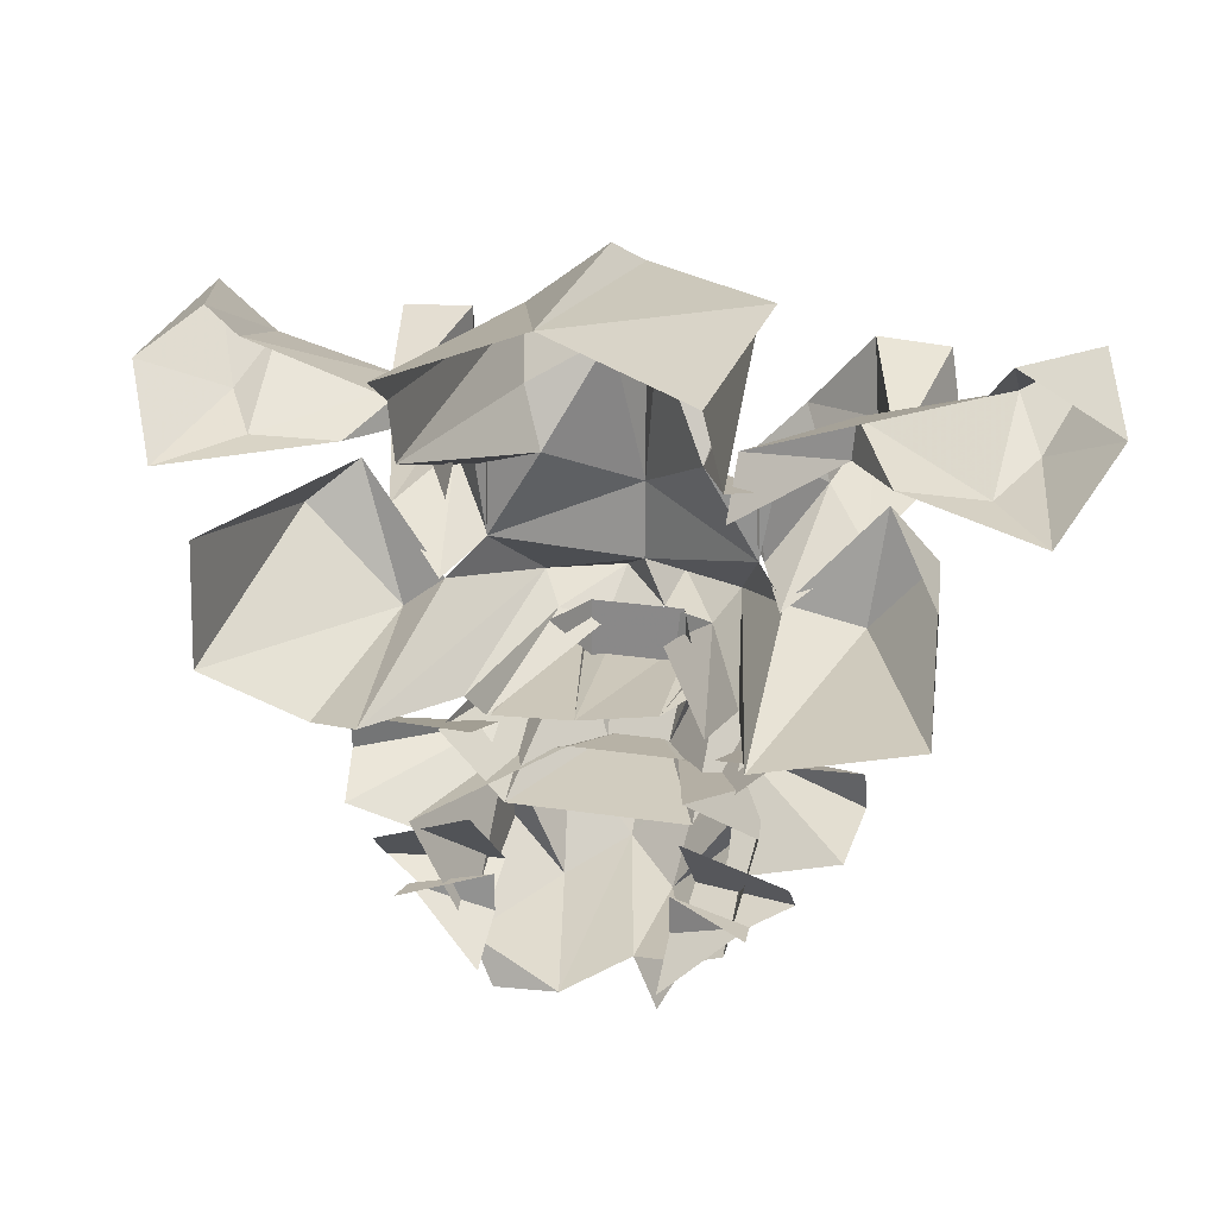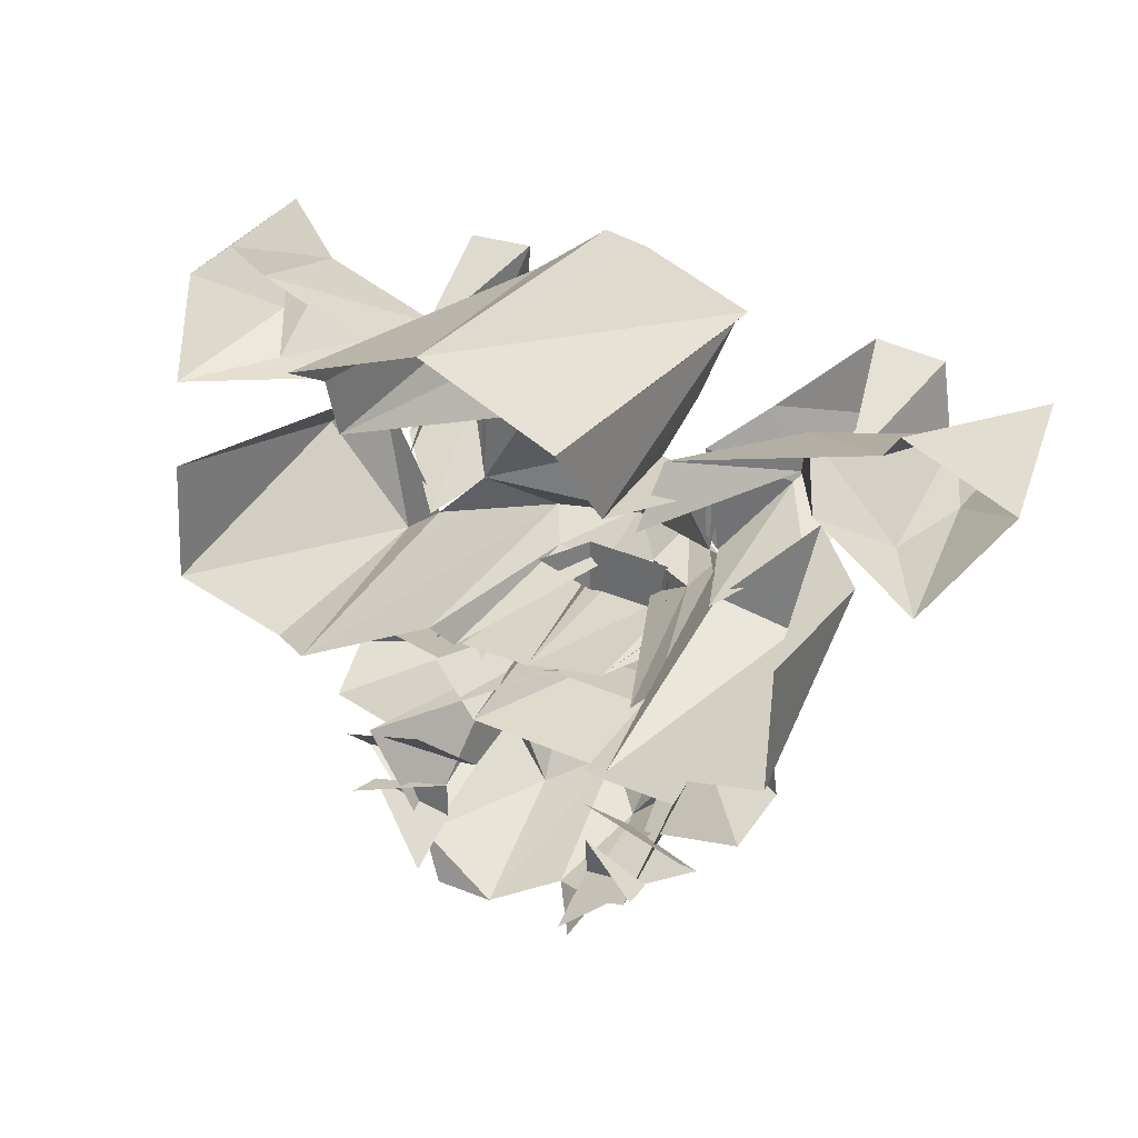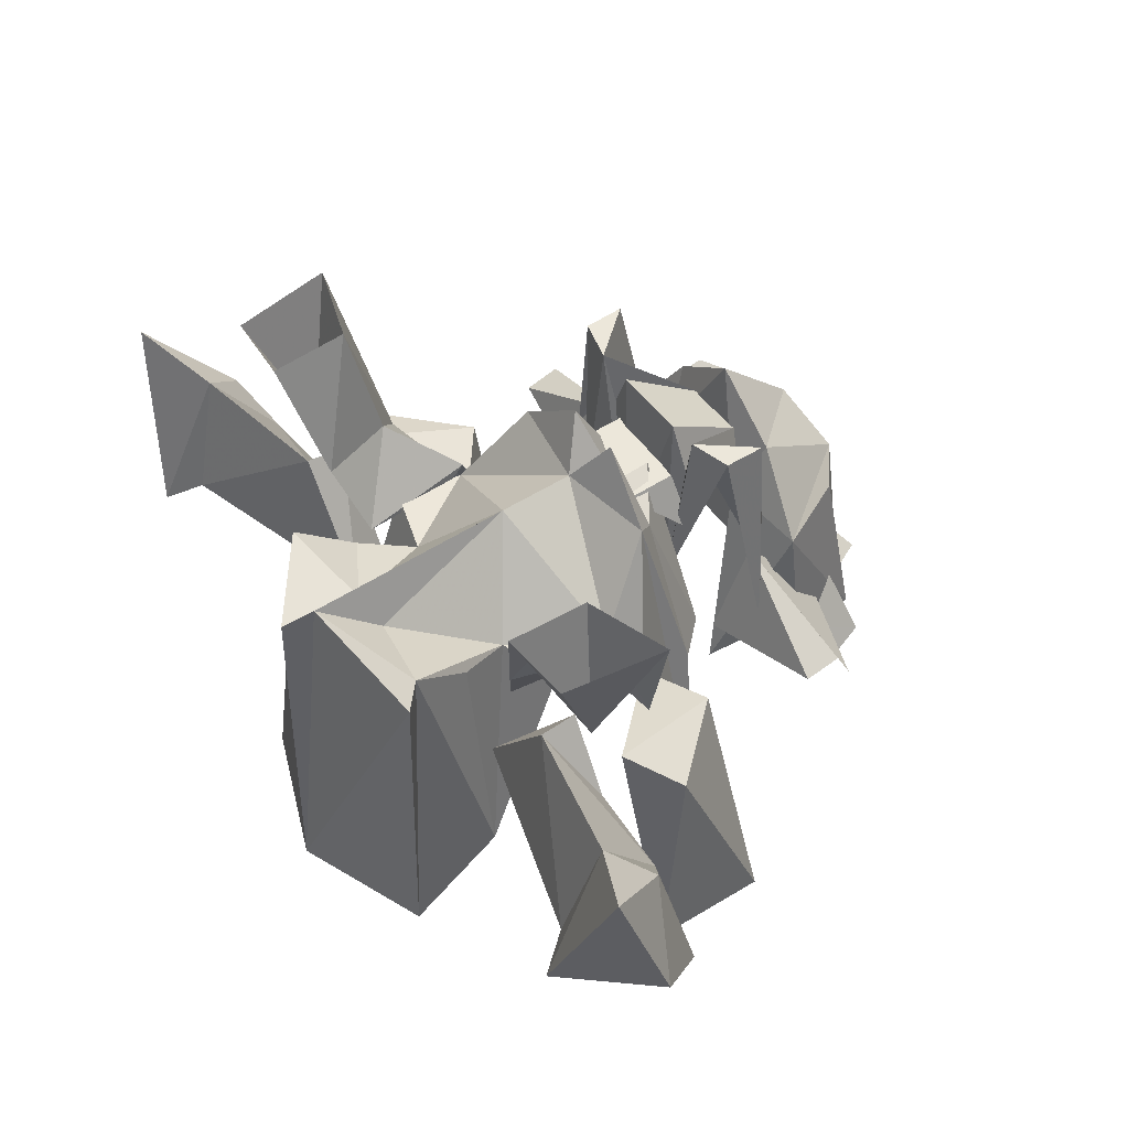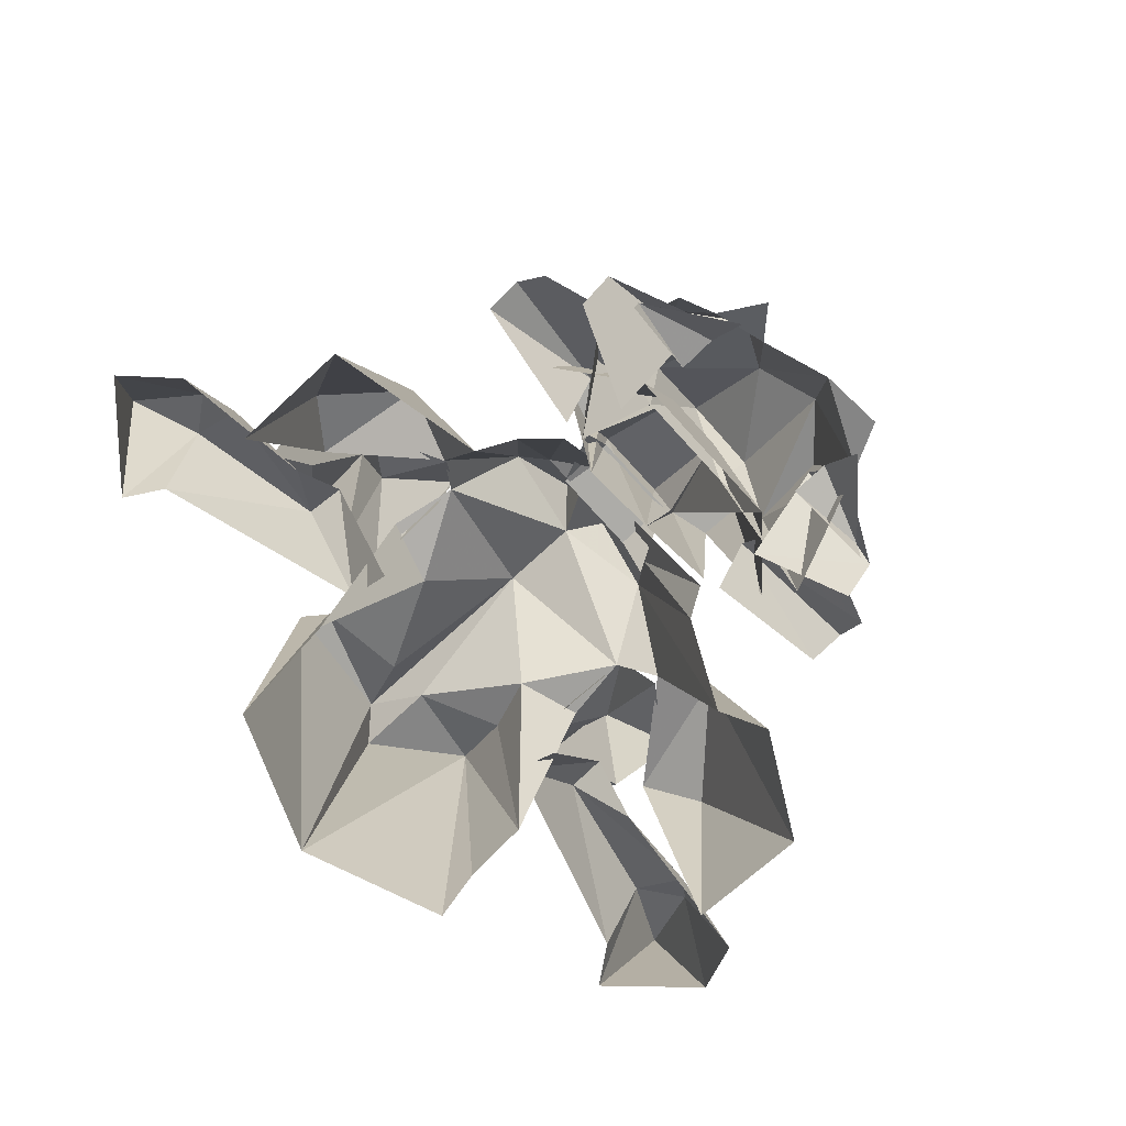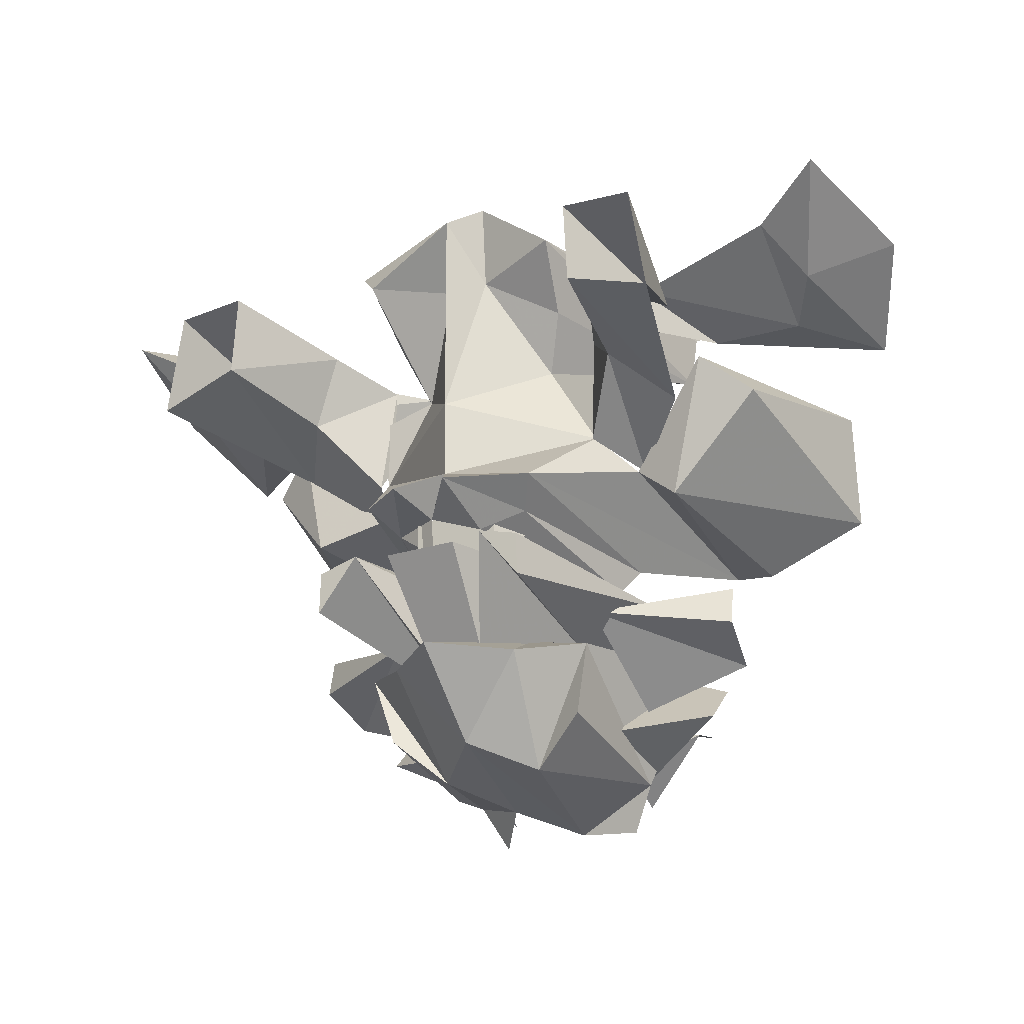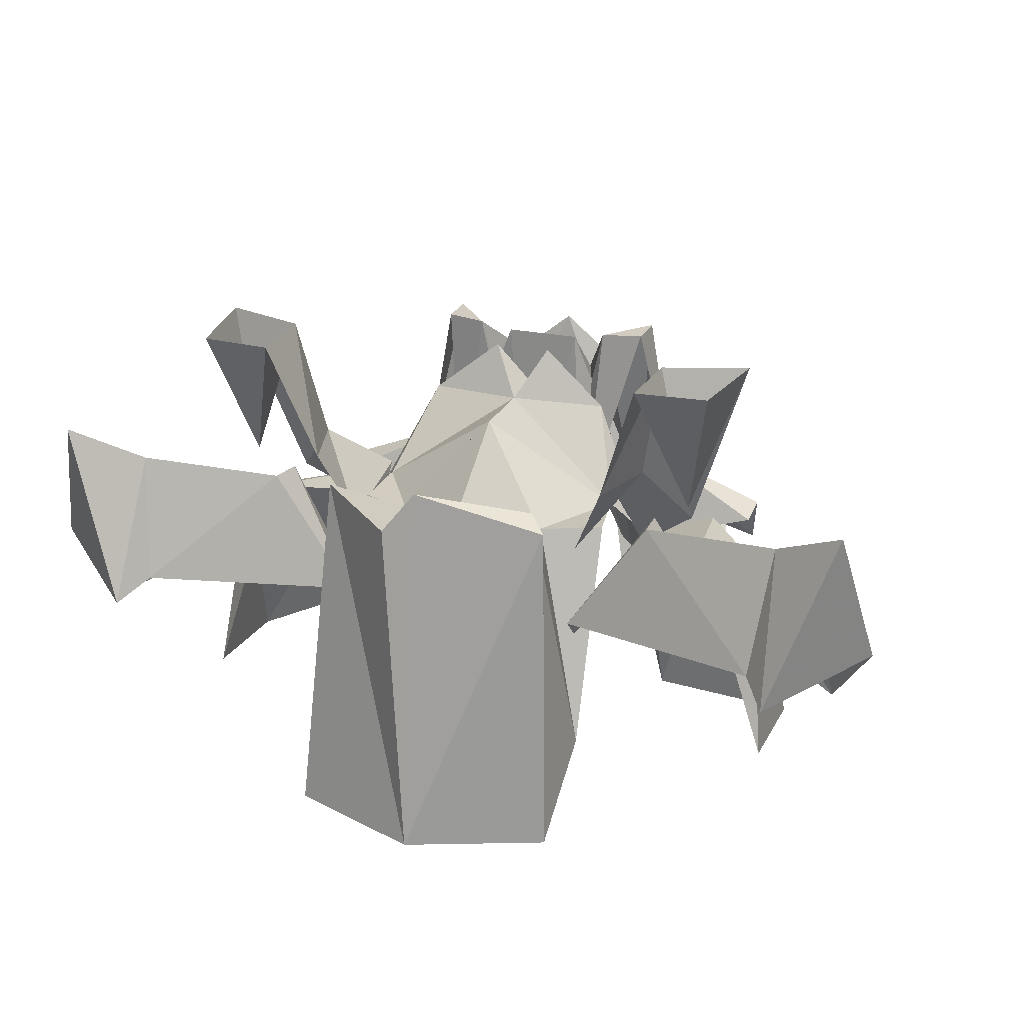
<metadata>
{"format":"obj","ext":"obj","renderer":"f3d","projection":"perspective","resolution":1024,"background":"white","views":[{"elev":23.5,"azim":-165.5,"up":"+Y"},{"elev":32.2,"azim":-147.8,"up":"+Y"},{"elev":51.2,"azim":-125.4,"up":"+Z"},{"elev":-76.7,"azim":-47.6,"up":"+Z"},{"elev":-21.9,"azim":30.4,"up":"+Y"},{"elev":23.8,"azim":-160.2,"up":"+Z"}]}
</metadata>
<code>
g cm_frame_21_skin
v -0.6865 -0.02789 -0.2535
v -0.6715 -0.2836 -0.9379
v -1.446 0.07739 -0.5769
v -0.7166 0.6264 -0.9379
v -1.446 0.3331 -0.8401
v 0.6746 -0.2836 -0.9379
v 0.6822 -0.02789 -0.2535
v 1.442 0.07739 -0.5769
v 0.7198 0.6264 -0.9379
v 1.449 0.3331 -0.8401
v 0.6145 -0.1708 -0.7348
v 1.186 0.03227 -0.8627
v 0.622 -0.419 -1.133
v 0.6145 0.115 -0.7348
v 1.216 0.06235 -1.111
v -0.6189 -0.1708 -0.7348
v -0.6189 -0.419 -1.133
v -1.19 0.03227 -0.8627
v -0.6113 0.115 -0.7348
v -1.213 0.06235 -1.111
v 1.825 0.9122 -0.1783
v 0.8777 0.7542 0.2955
v 0.8476 1.032 -0.4641
v 1.833 0.6339 -0.1257
v 1.75 0.4158 -0.5468
v 0.9454 0.1526 -0.4641
v -0.8746 0.7542 0.2955
v -1.822 0.9122 -0.1783
v -0.8445 1.032 -0.4641
v -1.83 0.6339 -0.1257
v -1.754 0.4158 -0.5468
v -0.9422 0.1526 -0.4641
v -1.521 2.837 0.6038
v -0.9272 3.153 -0.261
v -0.9272 2.785 -0.6295
v -1.544 3.138 0.6339
v -2.476 3.635 -0.2009
v -1.89 2.86 0.05483
v -2.589 3.379 0.7392
v -2.649 3.883 -0.3437
v -2.537 2.875 -0.01285
v -2.98 2.837 -0.6746
v -2.792 3.055 0.3857
v -3.349 3.356 -0.01285
v -3.123 3.642 1.01
v 0.9303 3.153 -0.261
v 1.524 2.837 0.6038
v 0.9303 2.785 -0.6295
v 1.539 3.138 0.6339
v 1.885 2.86 0.05483
v 2.48 3.635 -0.2009
v 2.54 2.875 -0.01285
v 2.983 2.837 -0.6746
v 2.585 3.379 0.7392
v 2.652 3.883 -0.3437
v 2.795 3.055 0.3857
v 3.352 3.356 -0.01285
v 3.119 3.642 1.01
v 0.1031 -0.6145 -0.9529
v 0.7649 -0.3212 -0.8326
v 0.5769 -0.6521 -0.9379
v 0.4039 -0.4114 0.2955
v -0.00219 -0.2385 0.679
v -0.3481 -0.434 -0.6596
v 0.81 -0.05797 0.4309
v 0.8326 0.5061 0.318
v 1.133 0.5737 -0.9755
v 0.4039 0.5587 0.4158
v 0.5167 0.3556 0.8595
v -0.00219 0.3782 1.288
v -0.4008 0.5587 0.4158
v -0.5136 0.3556 0.8595
v -0.4008 -0.4114 0.2955
v -1.048 0.4835 0.3632
v -0.7542 0.9648 -1.006
v -1.153 0.4534 -0.419
v -1.025 -0.2084 -0.8852
v -0.8144 -0.05797 0.4309
v -0.7617 -0.3212 -0.8326
v -0.5813 -0.6521 -0.9379
v 0.3513 1.514 0.8746
v 0.5468 1.514 0.4459
v 0.3513 1.078 0.8746
v -0.3331 1.078 0.8746
v -0.3331 1.514 0.8746
v -0.5512 1.078 0.4459
v 0.9755 2.108 0.4384
v 0.9529 2.296 0.3105
v 0.9303 2.98 0.3105
v 1.336 2.574 0.852
v 1.186 1.957 -0.03541
v 1.171 3.138 0.852
v 1.675 2.303 0.4008
v 1.509 2.74 1.792
v 1.479 3.341 1.792
v 2.141 2.529 1.792
v 1.803 2.898 0.7542
v 2.013 3.304 1.792
v -0.9798 2.108 0.4384
v -0.9272 2.98 0.3105
v -0.9498 2.296 0.3105
v -1.341 2.574 0.852
v -1.183 1.957 -0.03541
v -1.168 3.138 0.852
v -1.679 2.303 0.4008
v -1.514 2.74 1.792
v -1.476 3.341 1.792
v -2.138 2.529 1.792
v -1.8 2.898 0.7542
v -2.018 3.304 1.792
v 1.697 1.378 -1.254
v 1.502 1.664 0.1075
v 2.397 1.769 -1.472
v 1.269 1.514 -1.539
v 2.201 2.364 0.13
v 2.389 2.657 -1.412
v 1.84 2.657 0.3105
v 1.179 1.92 0.06987
v 0.7198 1.672 0.9949
v 0.8627 1.341 -0.5468
v 0.9604 2.145 0.3556
v -0.00219 1.807 1.025
v -0.00219 2.394 1.032
v 0.5618 1.476 0.7693
v 0.7574 1.138 -0.3889
v 0.261 1.333 0.9272
v 0.2159 1.597 1.401
v -0.1752 1.499 0.9272
v 0.5618 2.8 0.3406
v 1.043 2.657 0.3782
v 1.043 3.236 -1.246
v 0.7273 3.221 0.5211
v 0.8175 3.68 0.8821
v 1.043 3.695 -1.367
v 1.021 3.943 -1.773
v -0.00971 4.341 -1.773
v 0.1633 3.544 0.7016
v 0.1858 4.168 0.7918
v -0.00219 3.988 1.04
v -0.9573 3.83 0.7918
v -1.017 3.943 -1.773
v -0.8144 3.68 0.8821
v -1.04 3.236 -1.246
v -0.1601 3.544 0.7016
v -0.5662 2.8 0.3406
v -0.7317 3.221 0.5211
v -1.048 2.657 0.3782
v -0.9573 2.145 0.3556
v -0.7166 1.672 0.9949
v -1.19 1.98 0.06987
v -0.2203 1.597 1.401
v -0.5587 1.476 0.7693
v -0.1601 1.205 0.9197
v -0.7617 1.138 -0.3889
v -0.9949 1.393 -0.4114
v -1.266 1.514 -1.539
v -1.732 1.807 0.2052
v -2.401 1.769 -1.472
v -1.837 2.657 0.3105
v -2.206 2.364 0.13
v -2.394 2.657 -1.412
v 0.7574 1.093 -0.2911
v 0.5393 1.108 1.408
v 0.1557 1.138 -0.3212
v 0.8551 1.025 1.408
v 0.8627 0.7166 1.408
v 1.186 0.867 -0.1557
v 0.6671 0.4309 -0.2911
v 0.2309 0.4384 0.8746
v -0.664 0.4309 -0.2911
v 0.434 1.063 0.9798
v 0.2836 1.085 1.356
v -0.288 1.085 1.356
v -0.4083 1.183 -0.2009
v -0.2278 0.4384 0.8746
v -0.4384 1.063 0.9798
v -0.5437 1.108 1.408
v -0.852 1.025 1.408
v -0.8595 0.7166 1.408
v -1.183 0.867 -0.1557
g cm_frame_21_skin_0
f 3 2 1
f 1 4 3
f 5 3 4
f 8 7 6
f 7 8 9
f 10 9 8
f 13 12 11
f 14 11 12
f 12 15 14
f 18 17 16
f 19 18 16
f 18 19 20
f 23 22 21
f 21 22 24
f 24 22 25
f 26 25 22
f 29 28 27
f 28 30 27
f 30 31 27
f 32 27 31
f 35 34 33
f 36 33 34
f 37 36 34
f 33 36 38
f 39 36 37
f 37 40 39
f 38 36 41
f 39 41 36
f 42 38 41
f 41 43 42
f 43 41 39
f 42 43 44
f 44 45 40
f 39 40 45
f 44 43 45
f 43 39 45
f 48 47 46
f 49 46 47
f 47 50 49
f 51 46 49
f 50 52 49
f 53 52 50
f 54 51 49
f 54 49 52
f 55 51 54
f 52 53 56
f 56 54 52
f 56 53 57
f 57 55 58
f 54 58 55
f 56 57 58
f 56 58 54
f 61 60 59
f 59 60 62
f 62 63 59
f 63 64 59
f 62 60 65
f 65 60 66
f 62 65 66
f 67 66 60
f 68 66 67
f 66 69 62
f 66 68 69
f 69 63 62
f 69 68 70
f 63 69 70
f 71 70 68
f 63 70 72
f 72 70 71
f 73 64 63
f 72 73 63
f 71 74 72
f 74 73 72
f 74 71 75
f 75 76 74
f 76 77 74
f 78 74 77
f 73 74 78
f 77 79 78
f 73 78 79
f 79 64 73
f 80 64 79
f 83 82 81
f 83 81 84
f 85 84 81
f 85 86 84
f 89 88 87
f 89 87 90
f 87 91 90
f 90 92 89
f 90 91 93
f 94 92 90
f 93 94 90
f 95 92 94
f 93 96 94
f 97 95 94
f 97 94 96
f 97 98 95
f 97 96 98
f 101 100 99
f 100 102 99
f 99 102 103
f 104 102 100
f 103 102 105
f 104 106 102
f 105 102 106
f 107 106 104
f 108 105 106
f 107 109 106
f 106 109 108
f 110 109 107
f 108 109 110
f 113 112 111
f 114 111 112
f 115 112 113
f 113 116 115
f 116 117 115
f 112 115 117
f 118 112 117
f 118 114 112
f 118 119 114
f 120 114 119
f 121 119 118
f 119 121 122
f 123 122 121
f 119 124 120
f 120 124 125
f 126 125 124
f 119 127 124
f 126 124 127
f 122 127 119
f 126 127 128
f 128 127 122
f 121 129 123
f 130 129 121
f 131 129 130
f 129 131 132
f 133 132 131
f 133 131 134
f 134 135 133
f 135 136 133
f 129 132 137
f 137 132 133
f 129 137 123
f 138 137 133
f 138 133 136
f 138 139 137
f 138 136 139
f 139 123 137
f 139 136 140
f 141 140 136
f 141 142 140
f 140 142 139
f 143 142 141
f 139 144 123
f 144 139 142
f 144 145 123
f 144 142 145
f 146 142 143
f 146 145 142
f 143 145 146
f 143 147 145
f 147 148 145
f 148 123 145
f 123 148 122
f 149 122 148
f 148 150 149
f 122 149 151
f 128 122 151
f 128 151 152
f 149 152 151
f 128 152 153
f 153 152 154
f 155 154 152
f 149 155 152
f 156 155 149
f 149 150 156
f 156 150 157
f 158 156 157
f 150 159 157
f 160 158 157
f 160 157 159
f 161 158 160
f 161 160 159
f 164 163 162
f 165 162 163
f 166 165 163
f 167 165 166
f 167 166 168
f 166 163 168
f 169 168 163
f 170 168 169
f 171 163 164
f 171 169 163
f 171 164 172
f 171 172 169
f 172 164 173
f 173 169 172
f 164 174 173
f 169 173 175
f 169 175 170
f 176 173 174
f 176 175 173
f 177 176 174
f 175 176 177
f 175 177 170
f 178 177 174
f 179 170 177
f 179 177 178
f 180 170 179
f 178 180 179

</code>
